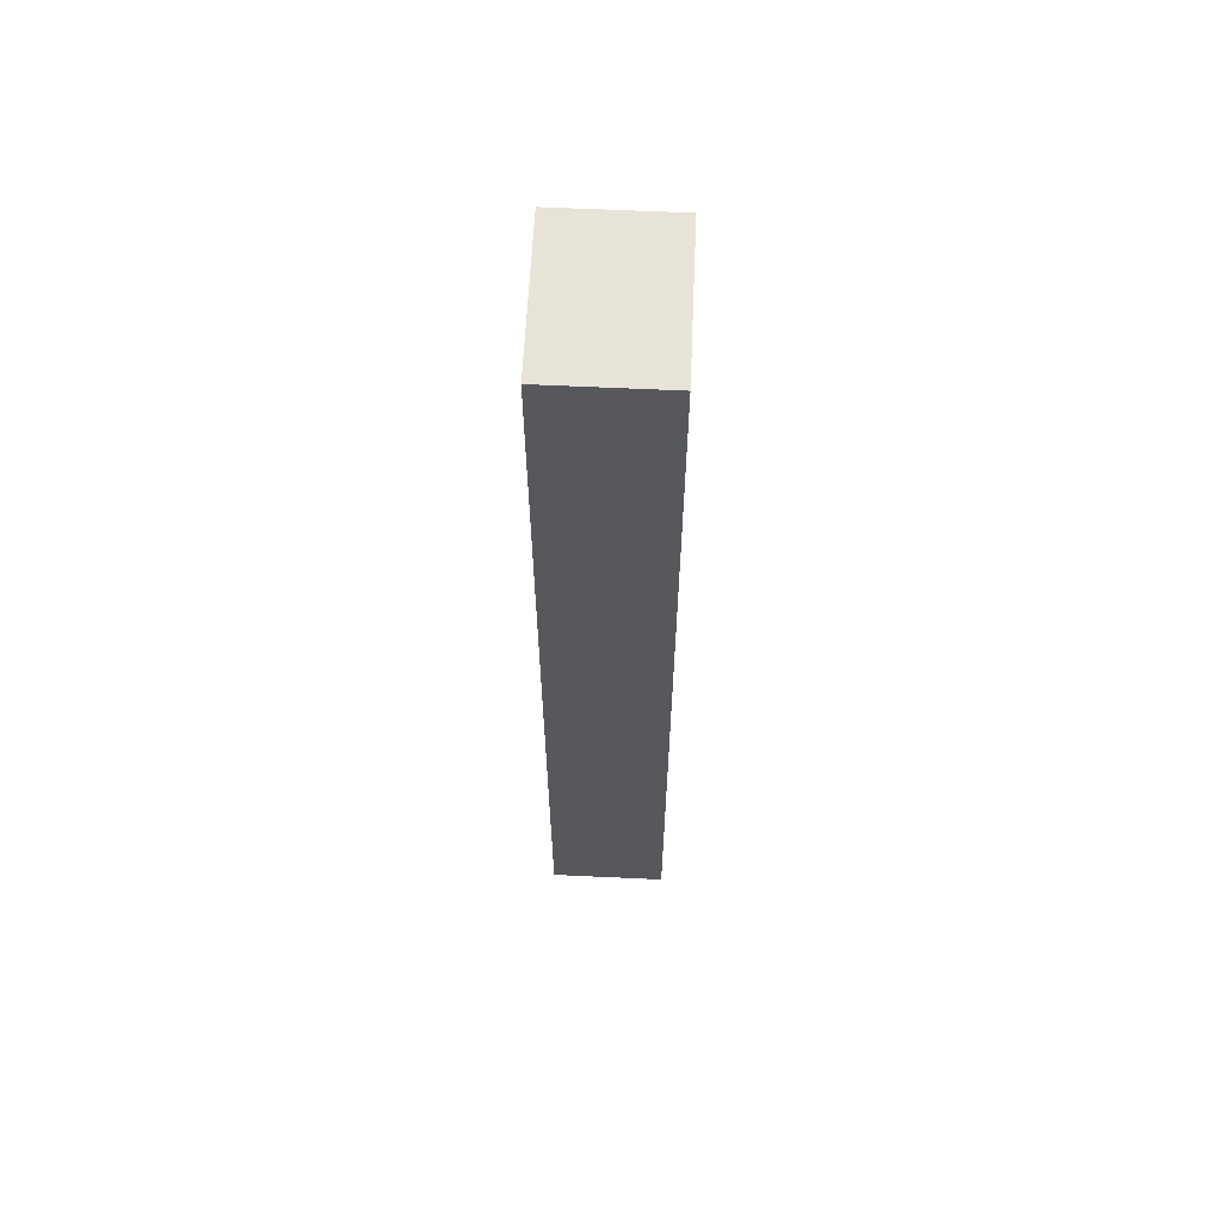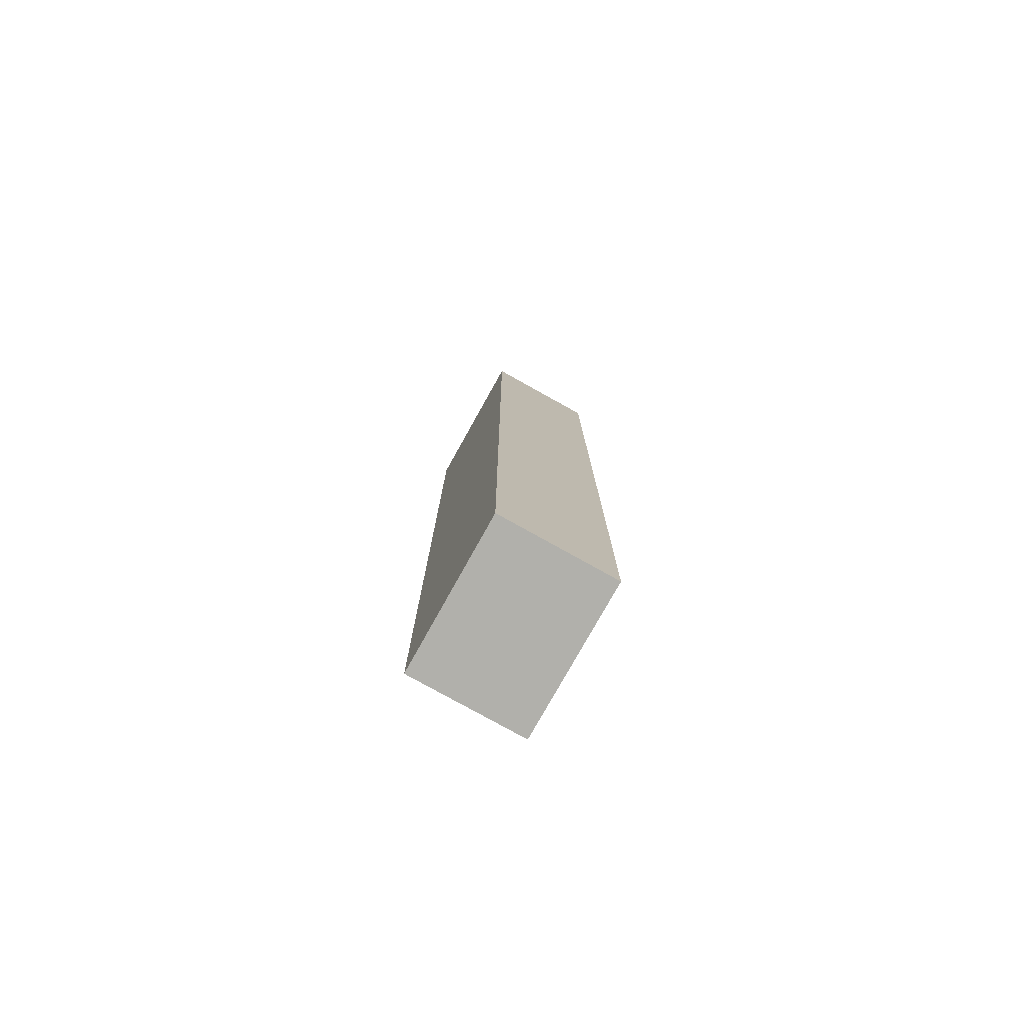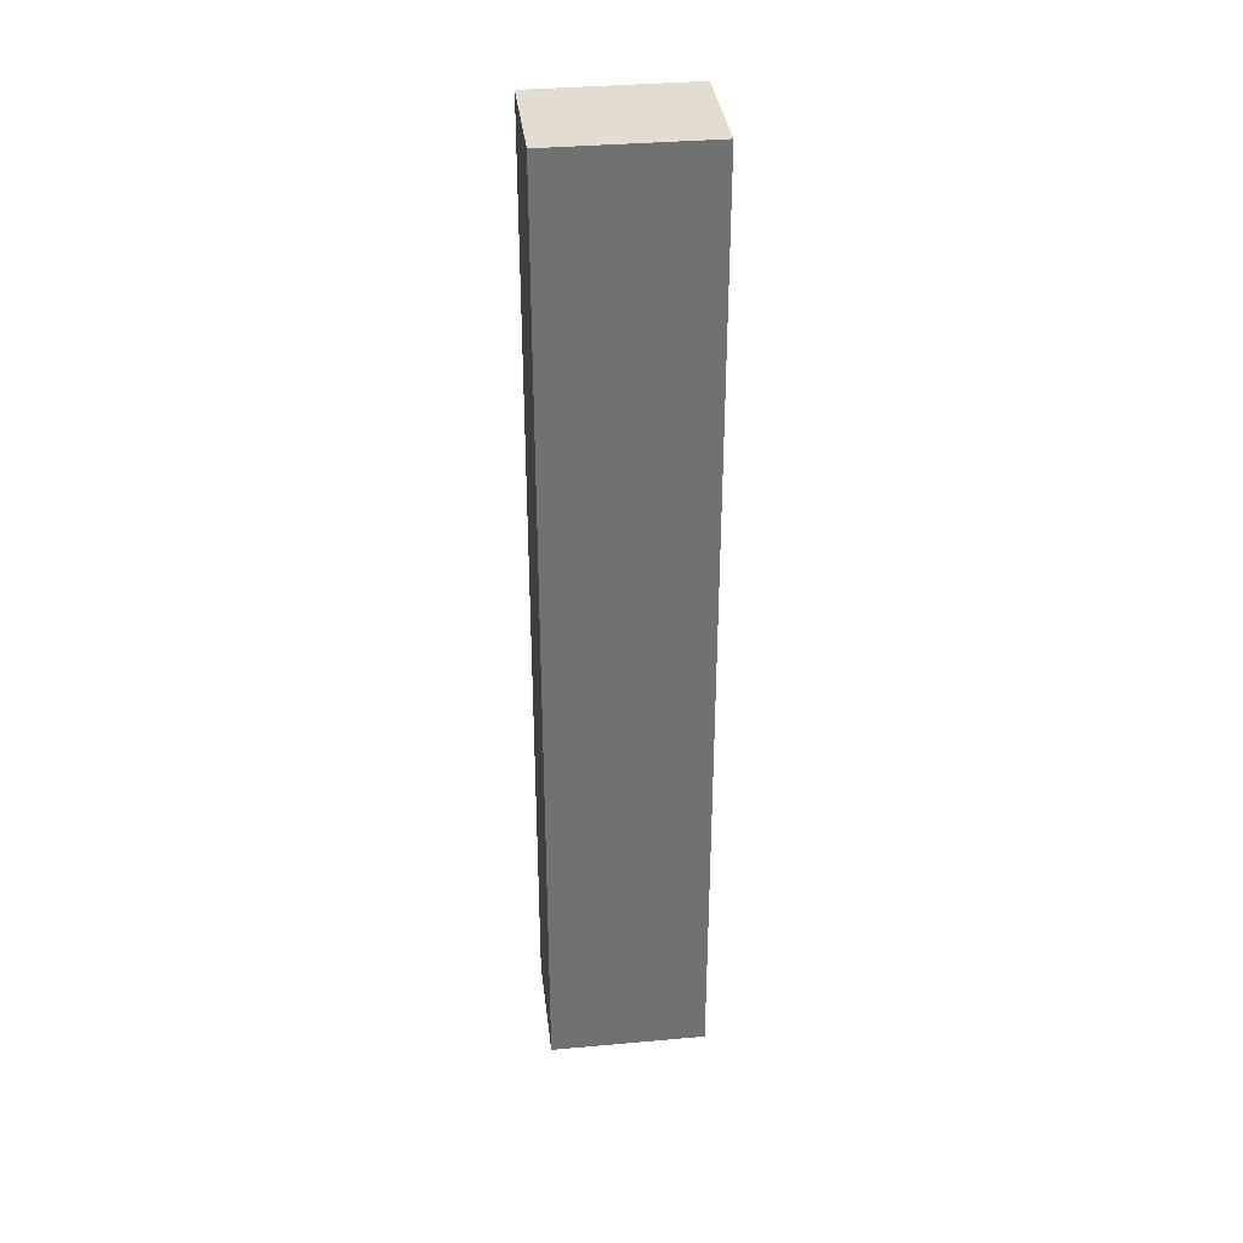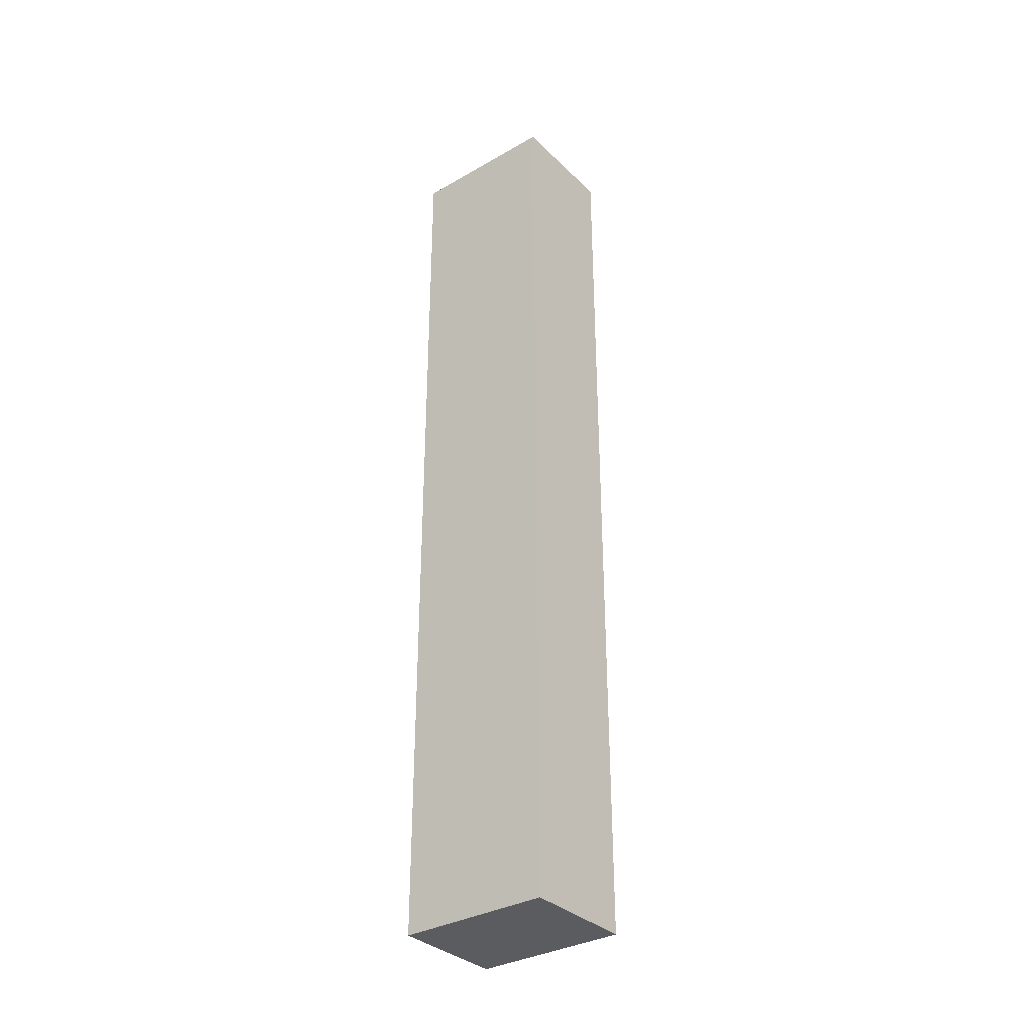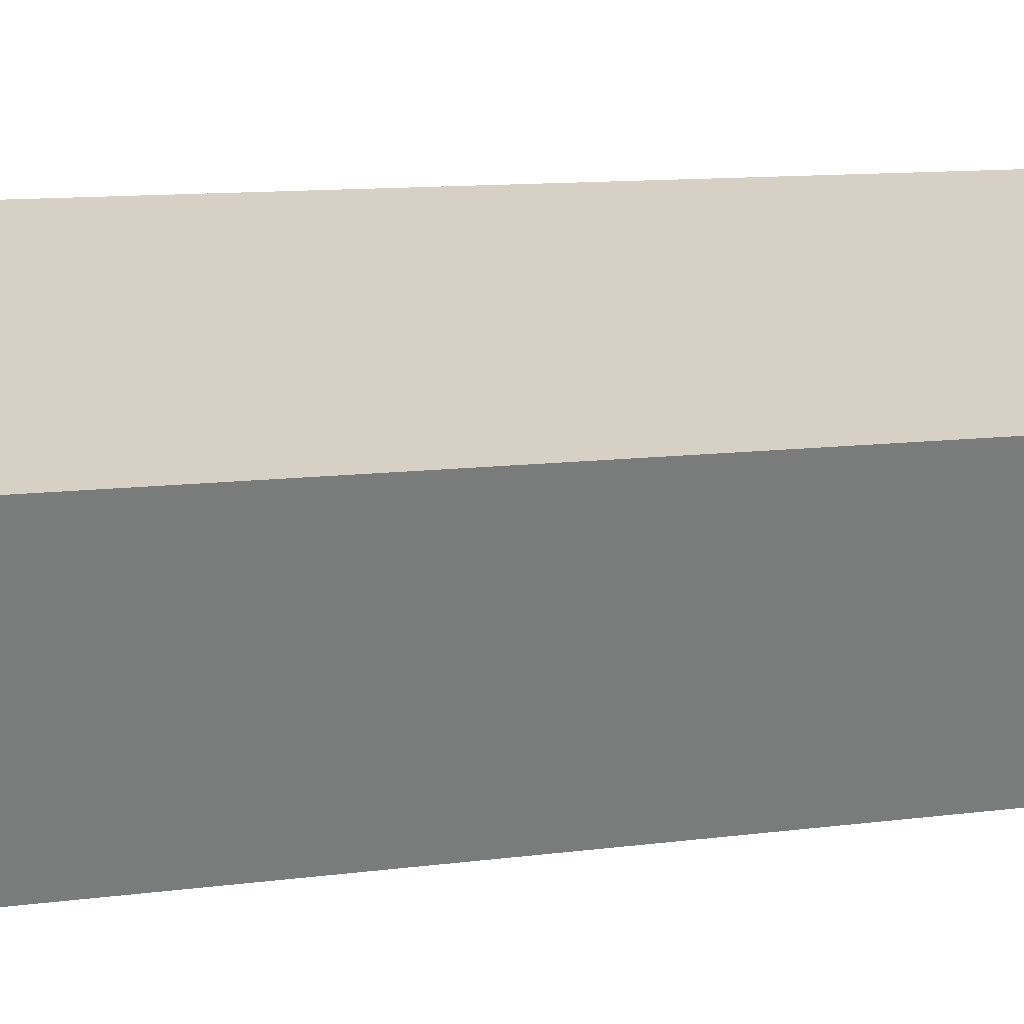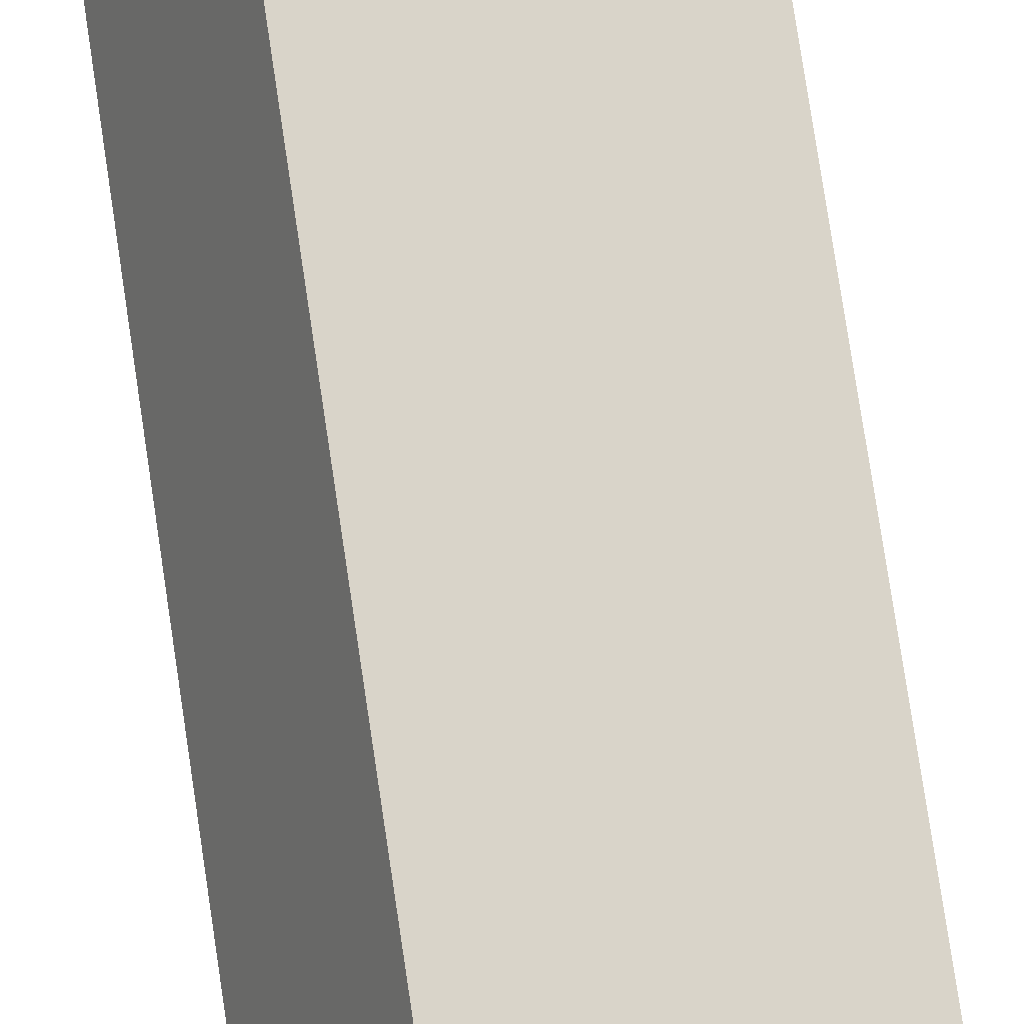
<metadata>
{"format":"obj","ext":"obj","renderer":"f3d","projection":"perspective","resolution":1024,"background":"white","views":[{"elev":62.1,"azim":-63.4,"up":"+Y"},{"elev":-78.5,"azim":-95.3,"up":"+Y"},{"elev":35.3,"azim":-162.9,"up":"+Y"},{"elev":-33.9,"azim":-118.1,"up":"+Y"},{"elev":5.0,"azim":54.3,"up":"+Z"},{"elev":74.8,"azim":-8.4,"up":"+Z"}]}
</metadata>
<code>
v  0 18.15 1.111e-15
v  3.6 18.15 0.842
v  2.699 18.15 -1.194
v  0.904 18.15 2.044
v  2.699 7.311e-17 -1.194
v  0 0 0
v  0.904 -1.252e-16 2.044
v  3.6 -5.156e-17 0.842
g defaultobject
f 1 2 3
f 2 1 4
f 5 1 3
f 1 5 6
f 6 4 1
f 4 6 7
f 7 2 4
f 2 7 8
f 8 3 2
f 3 8 5
f 5 7 6
f 7 5 8

</code>
